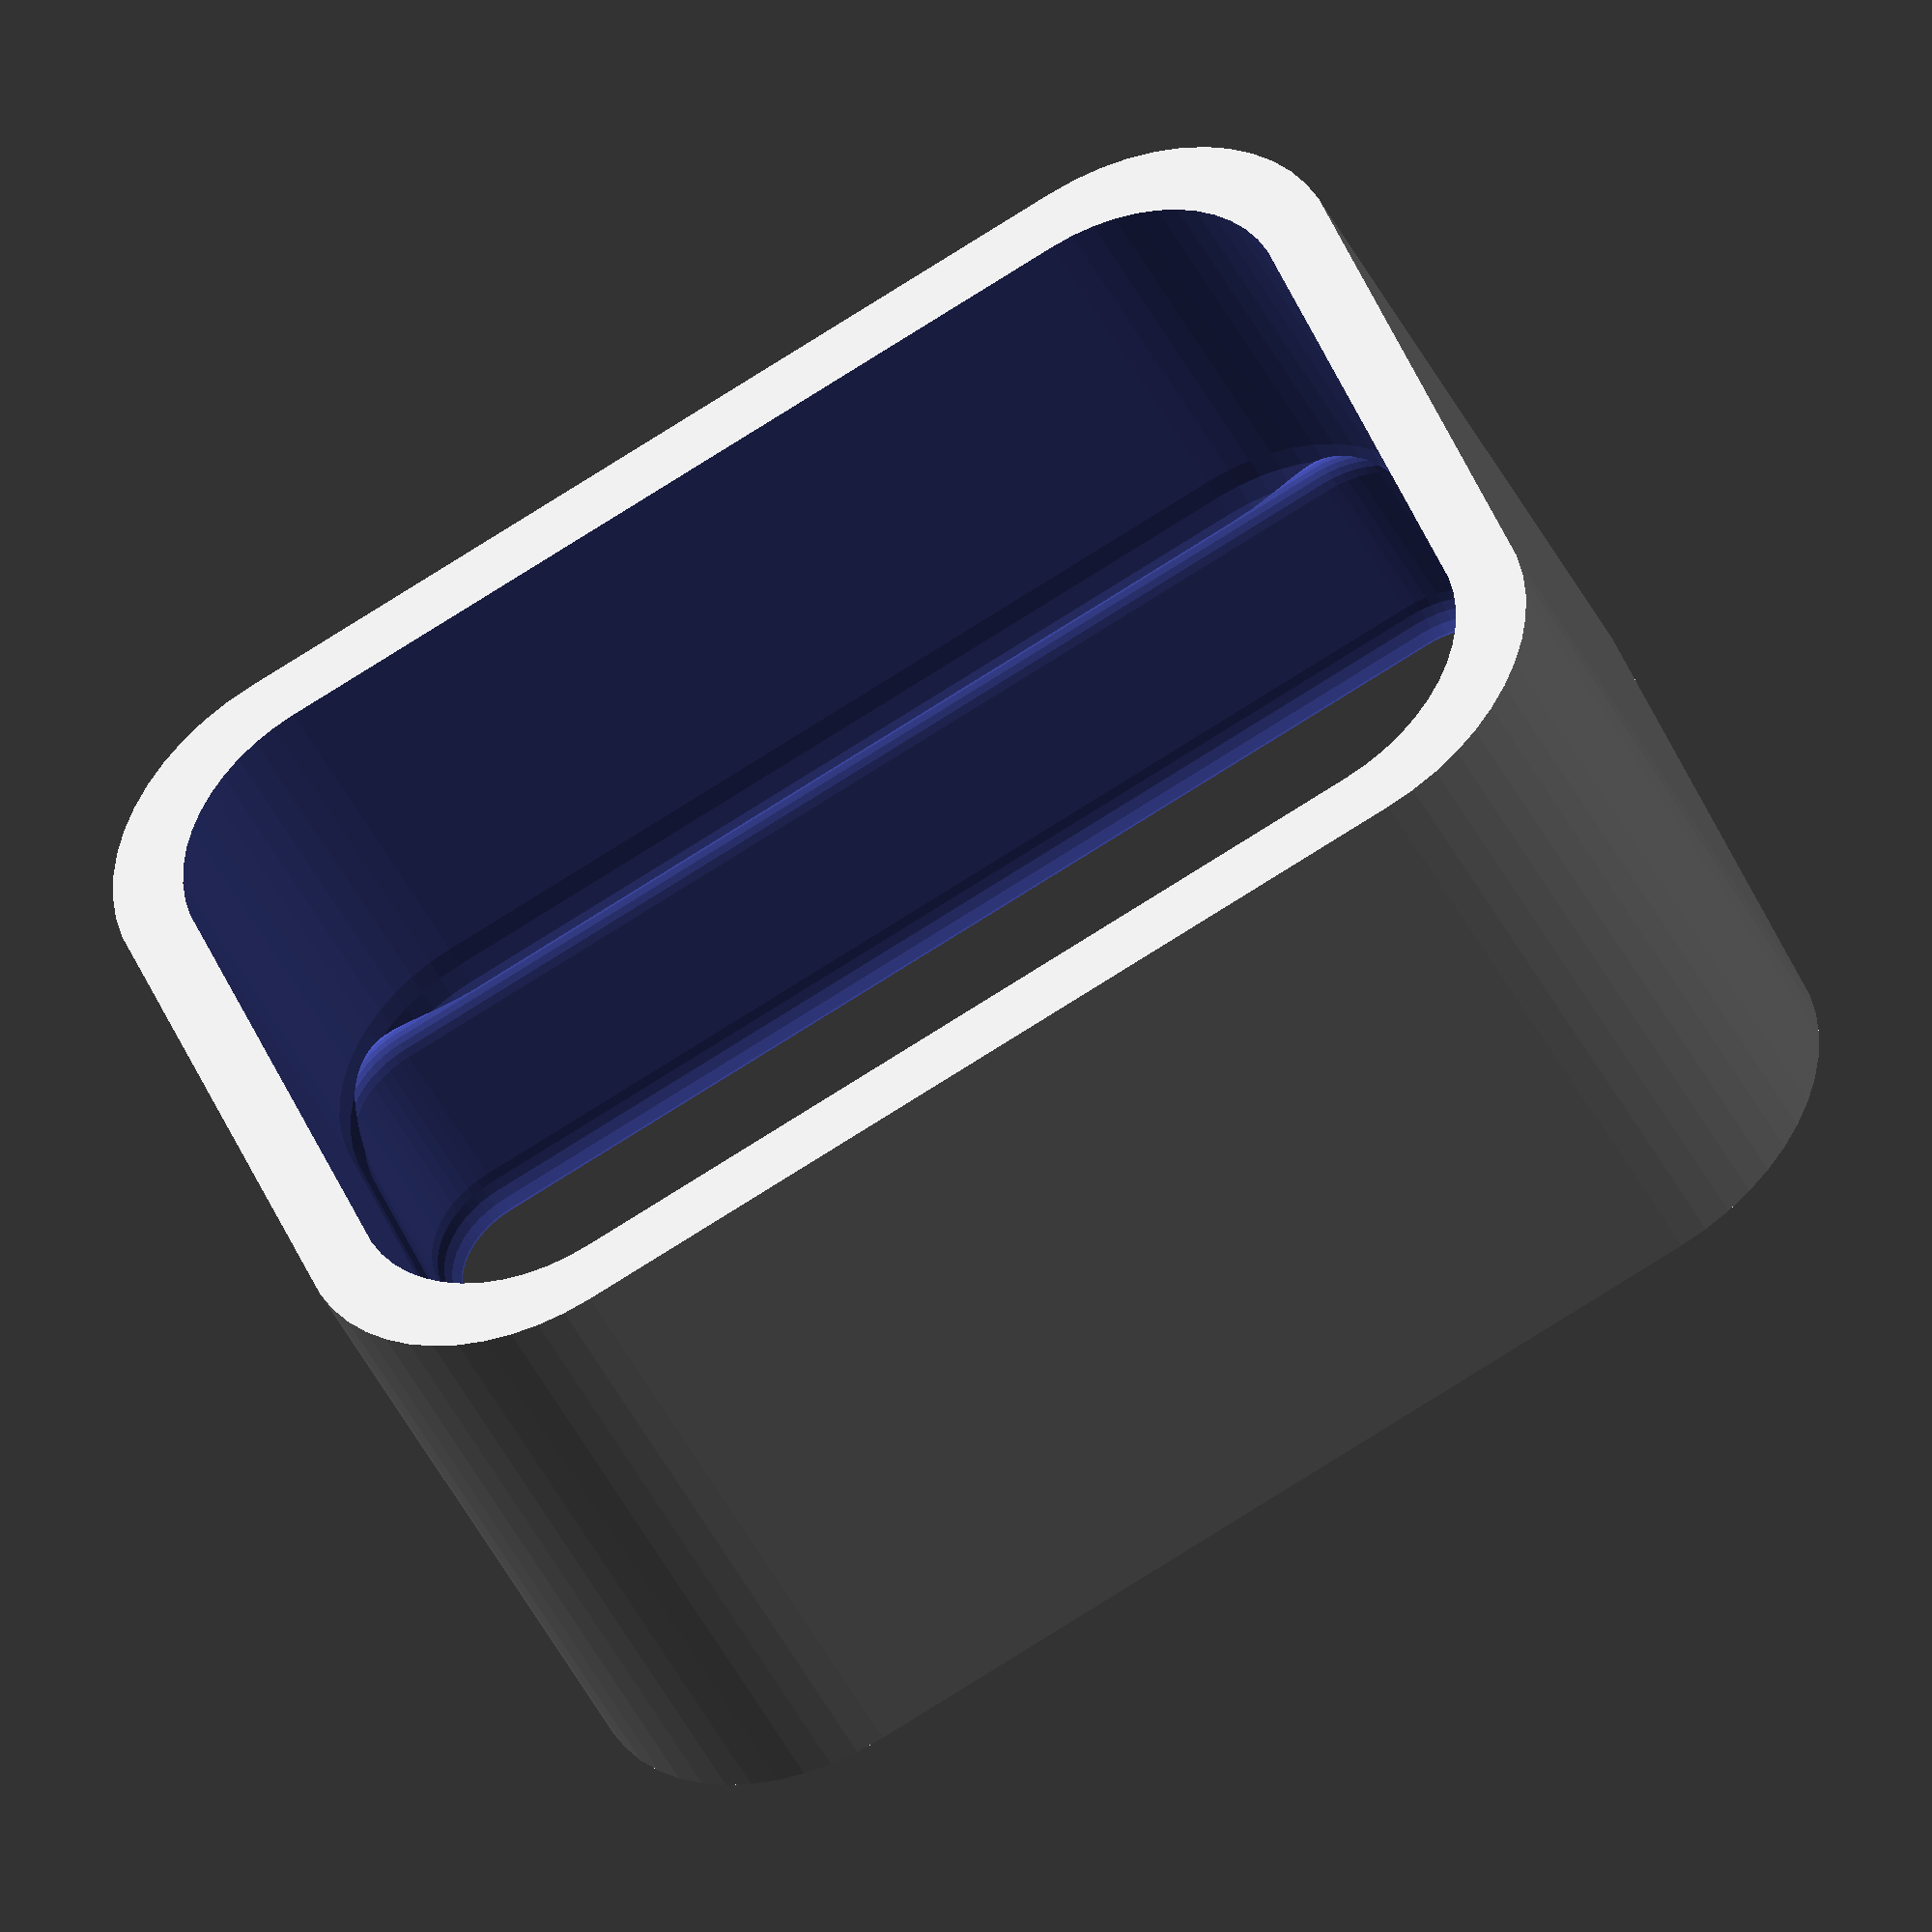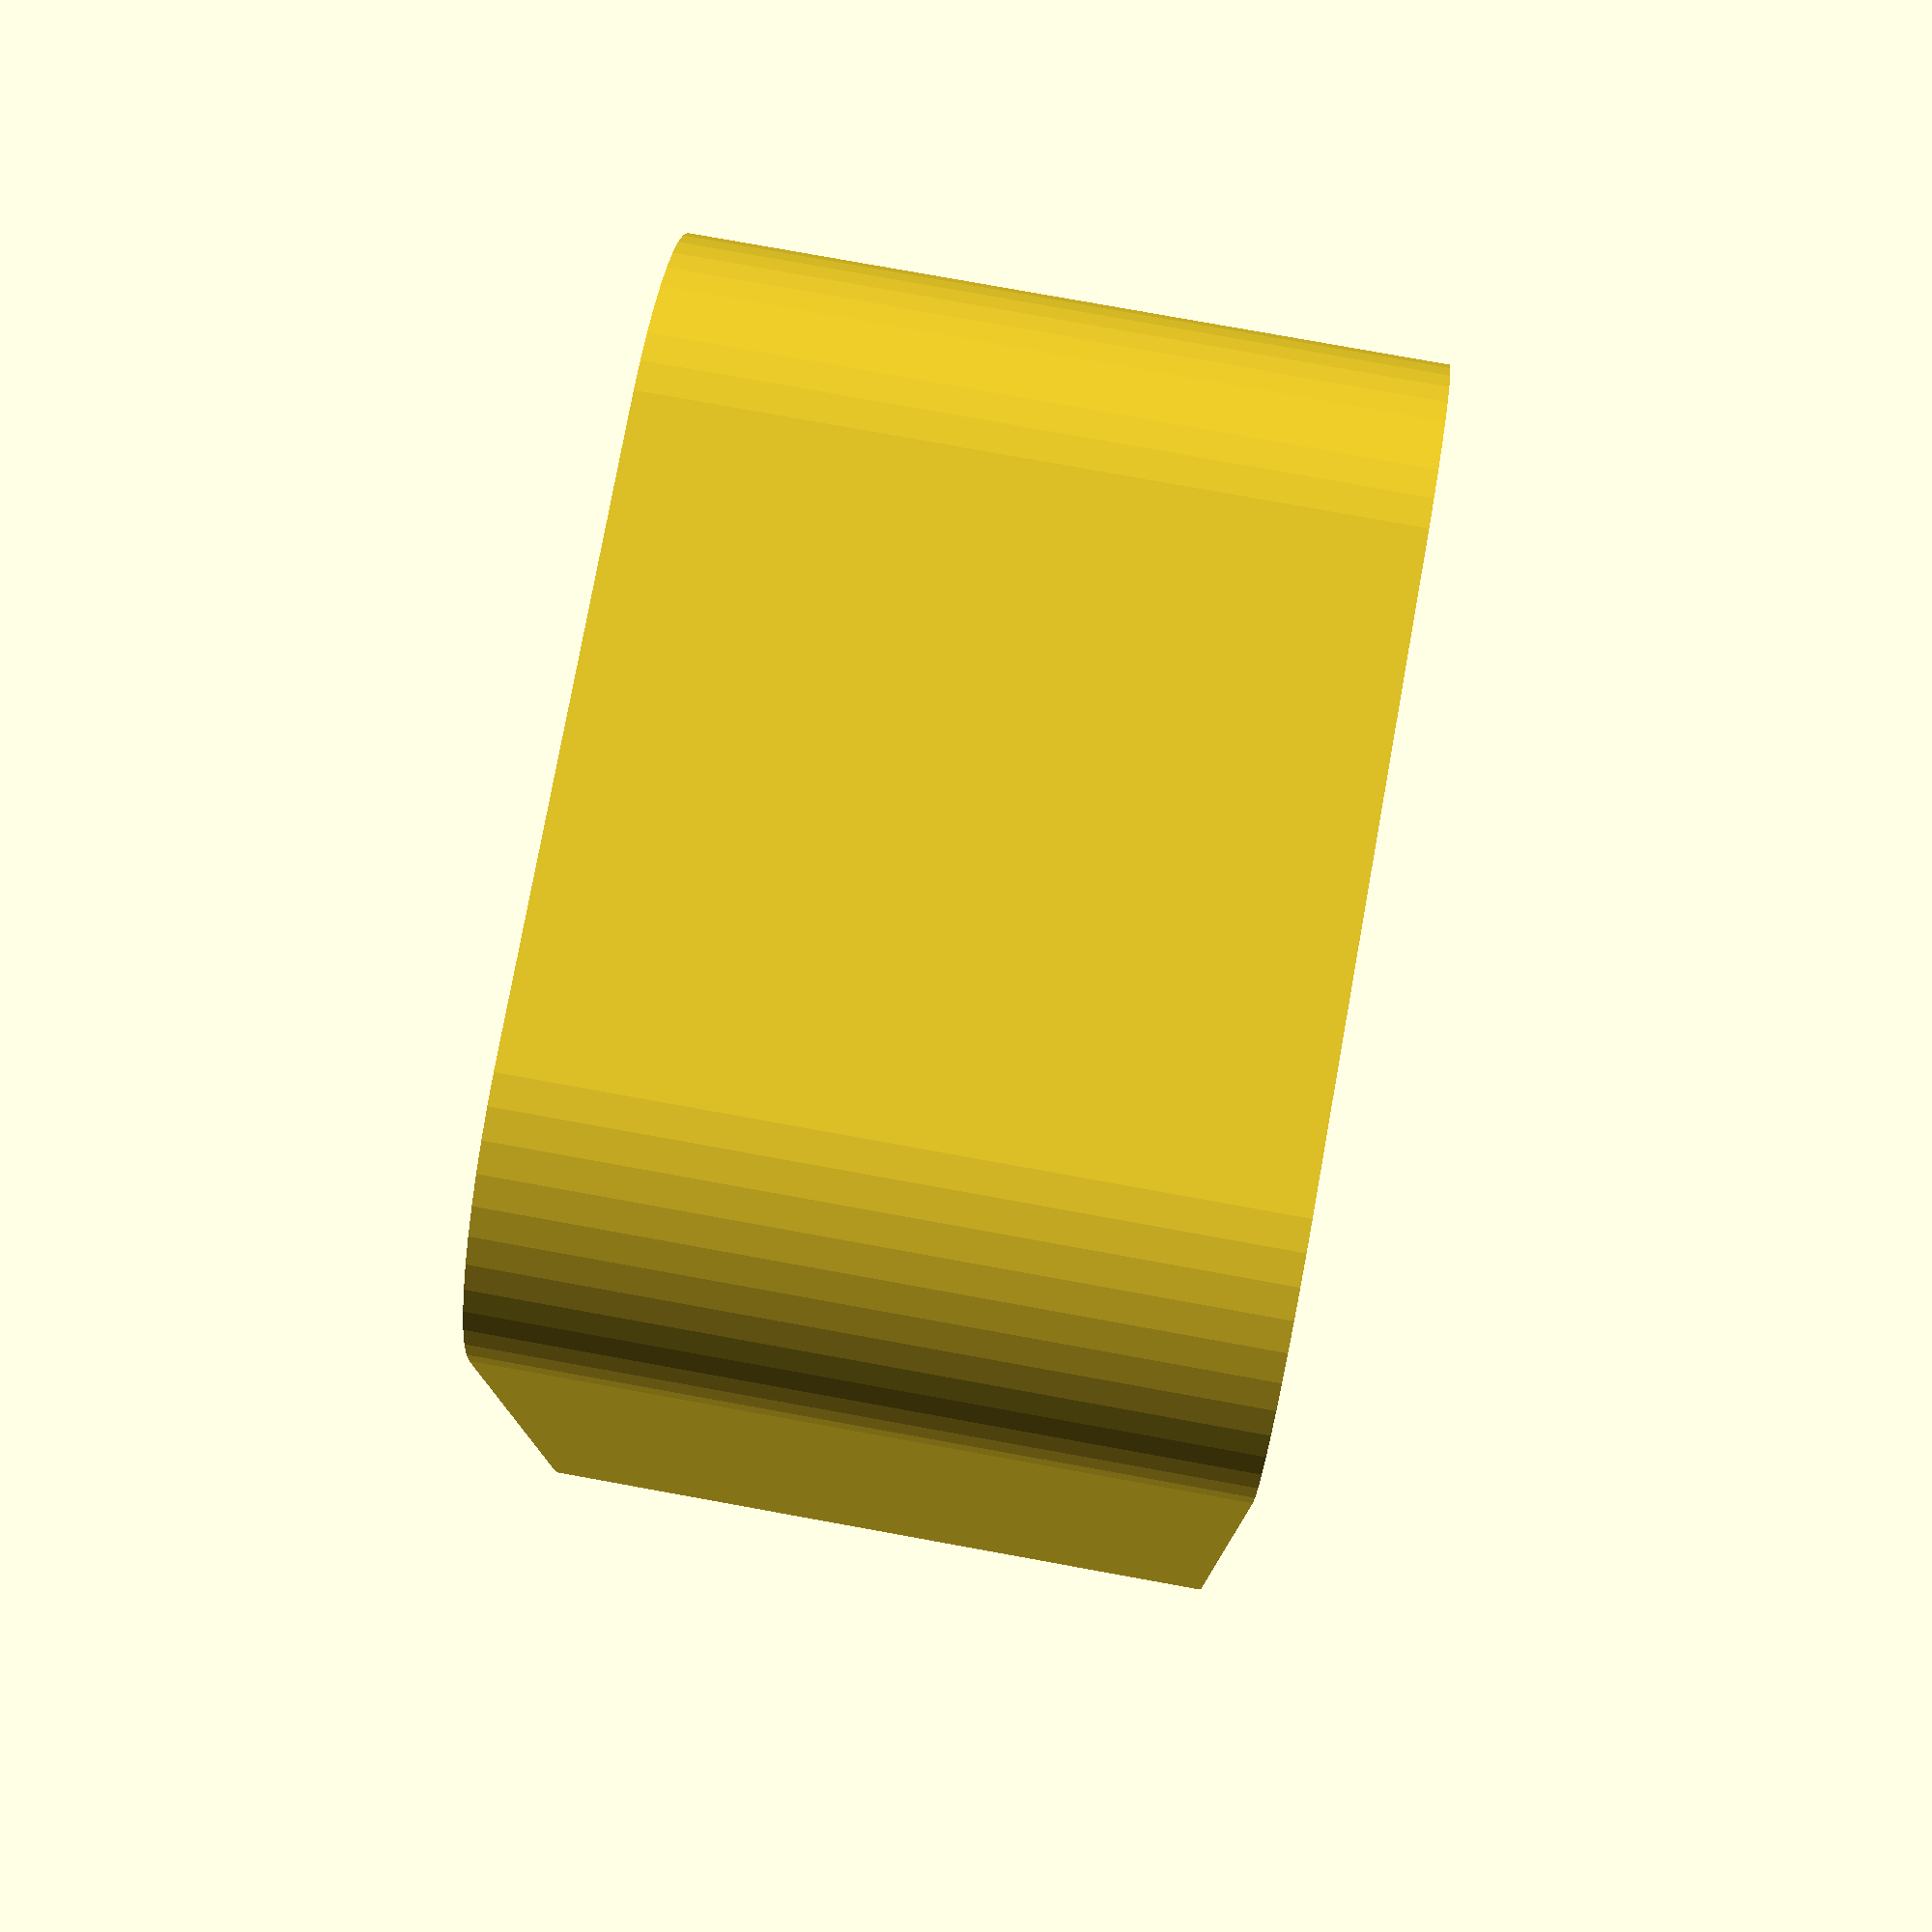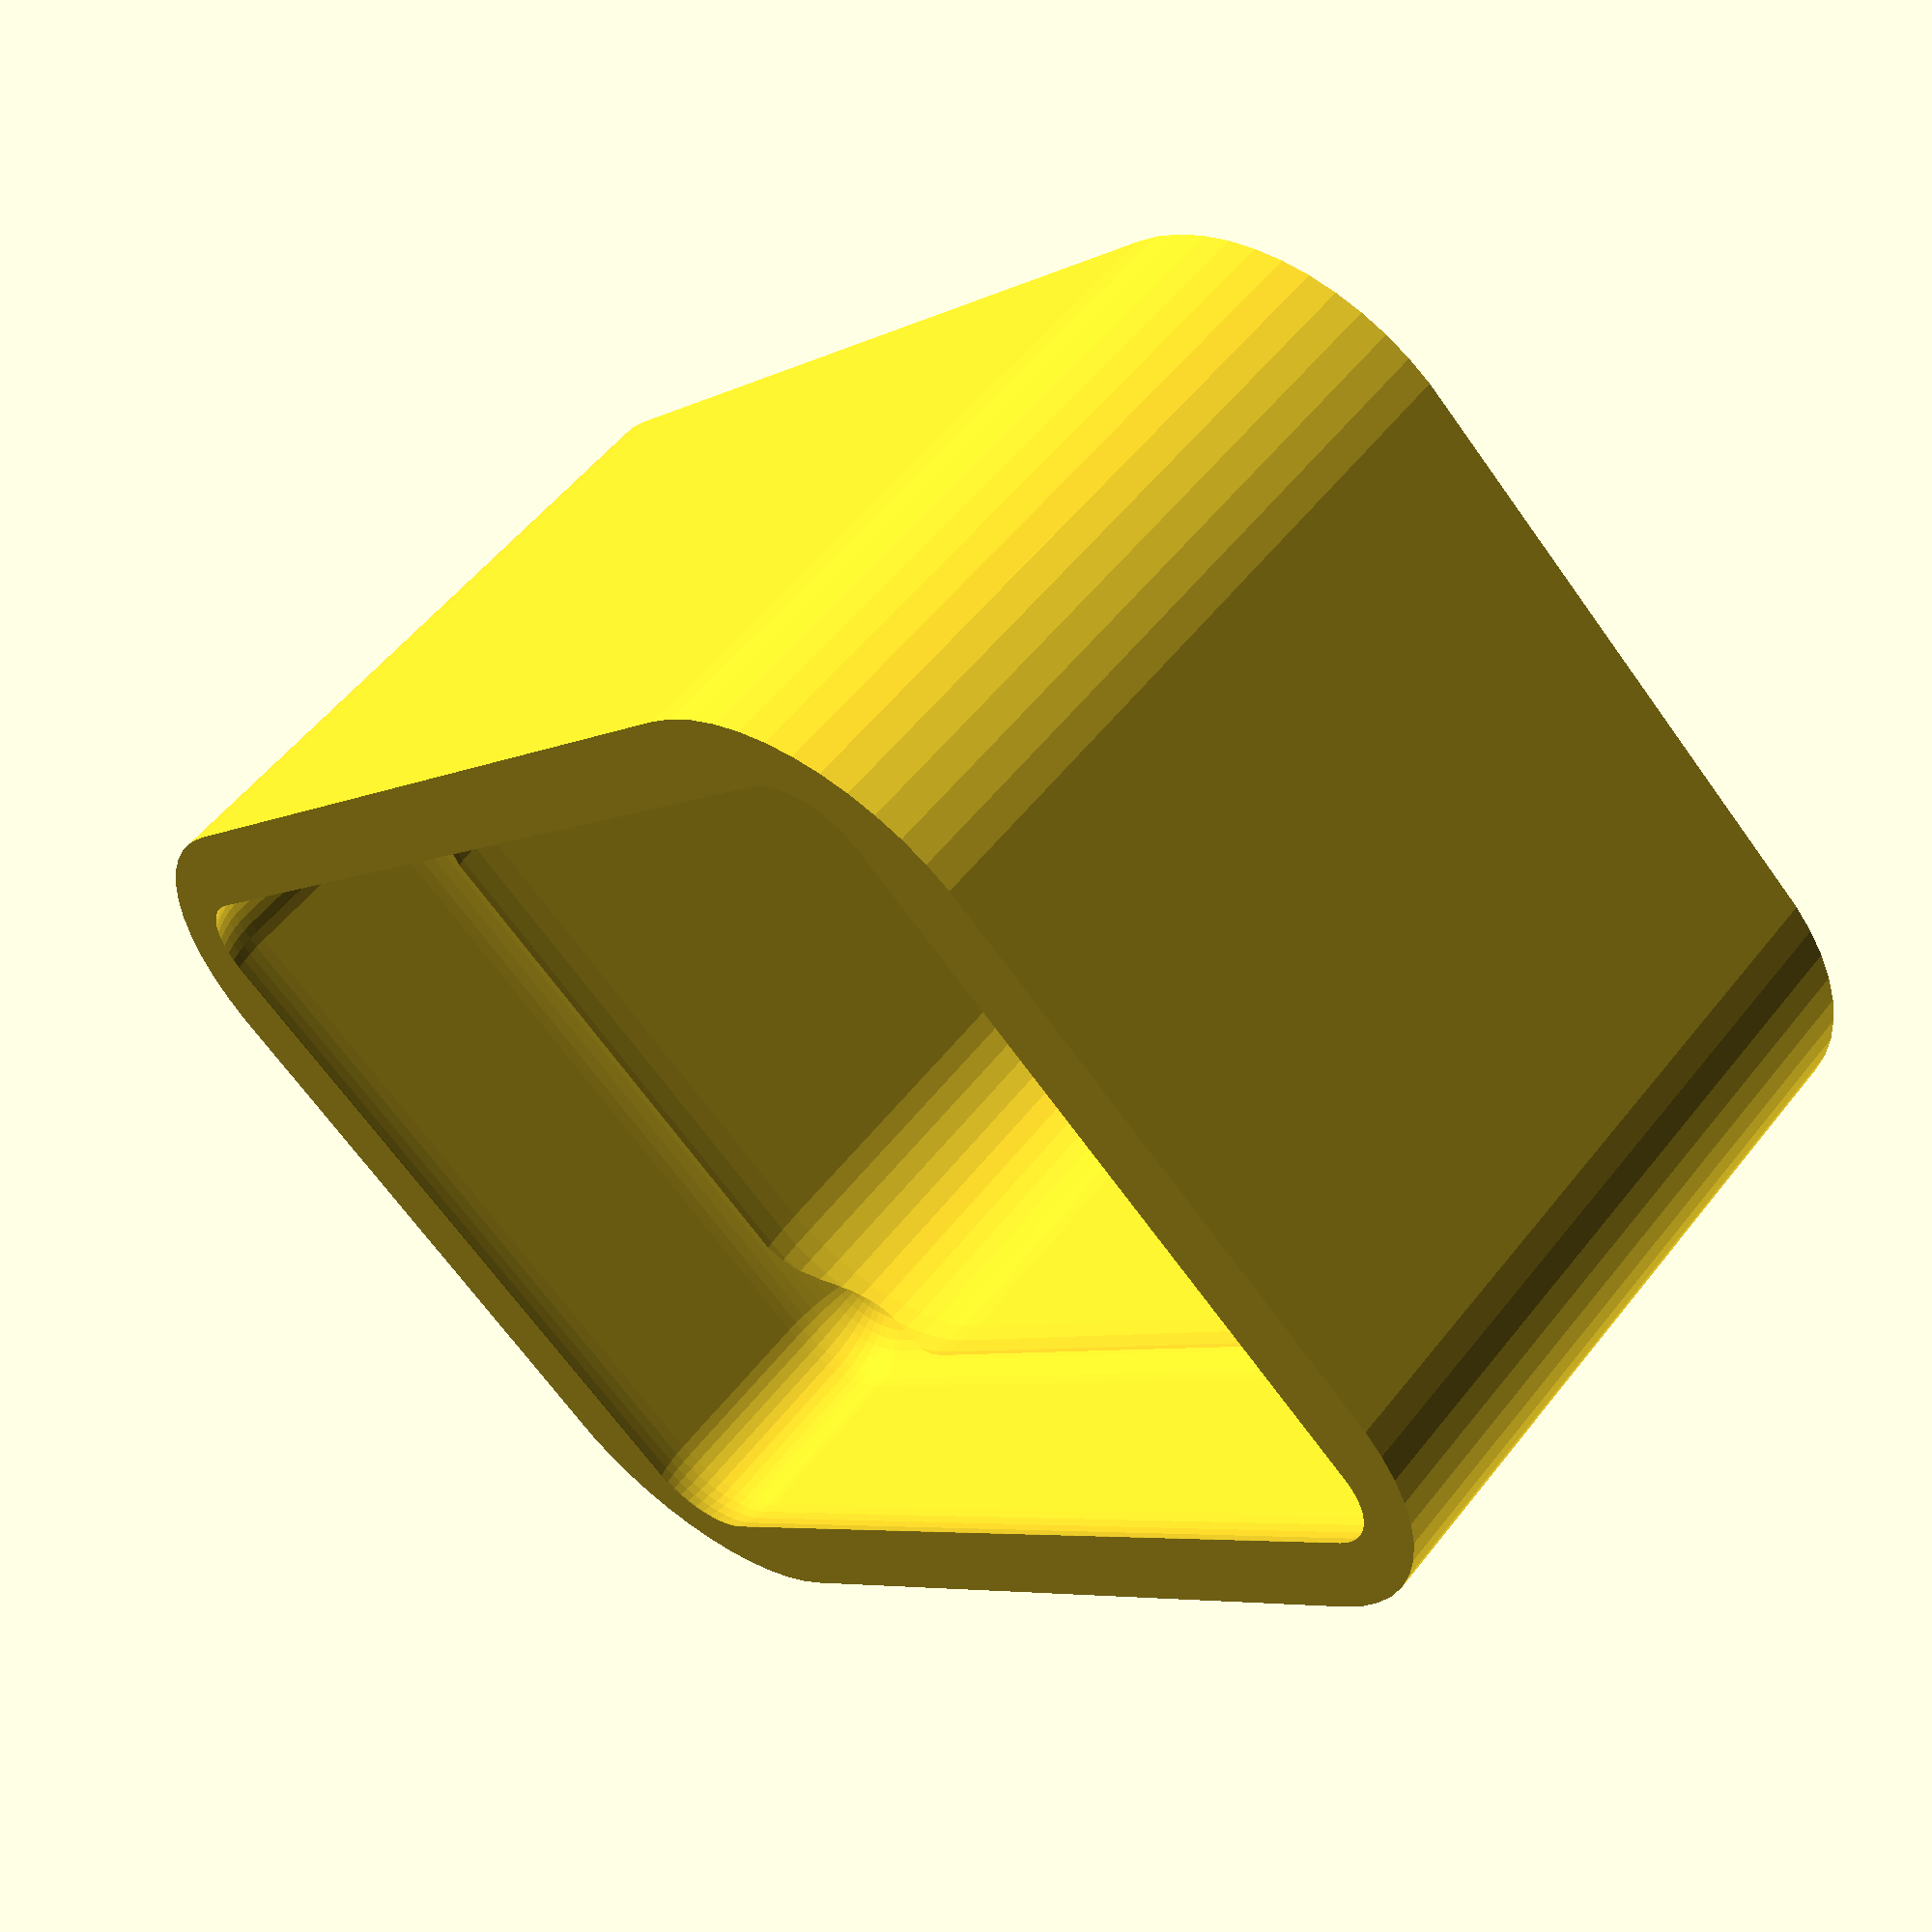
<openscad>
$fn = 50;


difference() {
	difference() {
		union() {
			hull() {
				translate(v = [-6.2500000000, 10.0000000000, 0]) {
					cylinder(h = 15, r = 5);
				}
				translate(v = [6.2500000000, 10.0000000000, 0]) {
					cylinder(h = 15, r = 5);
				}
				translate(v = [-6.2500000000, -10.0000000000, 0]) {
					cylinder(h = 15, r = 5);
				}
				translate(v = [6.2500000000, -10.0000000000, 0]) {
					cylinder(h = 15, r = 5);
				}
			}
		}
		union() {
			translate(v = [-3.7500000000, -7.5000000000, 3]) {
				rotate(a = [0, 0, 0]) {
					difference() {
						union() {
							translate(v = [0, 0, -3.0000000000]) {
								cylinder(h = 3, r = 1.5000000000);
							}
							translate(v = [0, 0, -1.9000000000]) {
								cylinder(h = 1.9000000000, r1 = 1.8000000000, r2 = 3.6000000000);
							}
							cylinder(h = 250, r = 3.6000000000);
							translate(v = [0, 0, -3.0000000000]) {
								cylinder(h = 3, r = 1.8000000000);
							}
							translate(v = [0, 0, -3.0000000000]) {
								cylinder(h = 3, r = 1.5000000000);
							}
						}
						union();
					}
				}
			}
			translate(v = [3.7500000000, -7.5000000000, 3]) {
				rotate(a = [0, 0, 0]) {
					difference() {
						union() {
							translate(v = [0, 0, -3.0000000000]) {
								cylinder(h = 3, r = 1.5000000000);
							}
							translate(v = [0, 0, -1.9000000000]) {
								cylinder(h = 1.9000000000, r1 = 1.8000000000, r2 = 3.6000000000);
							}
							cylinder(h = 250, r = 3.6000000000);
							translate(v = [0, 0, -3.0000000000]) {
								cylinder(h = 3, r = 1.8000000000);
							}
							translate(v = [0, 0, -3.0000000000]) {
								cylinder(h = 3, r = 1.5000000000);
							}
						}
						union();
					}
				}
			}
			translate(v = [-3.7500000000, 7.5000000000, 3]) {
				rotate(a = [0, 0, 0]) {
					difference() {
						union() {
							translate(v = [0, 0, -3.0000000000]) {
								cylinder(h = 3, r = 1.5000000000);
							}
							translate(v = [0, 0, -1.9000000000]) {
								cylinder(h = 1.9000000000, r1 = 1.8000000000, r2 = 3.6000000000);
							}
							cylinder(h = 250, r = 3.6000000000);
							translate(v = [0, 0, -3.0000000000]) {
								cylinder(h = 3, r = 1.8000000000);
							}
							translate(v = [0, 0, -3.0000000000]) {
								cylinder(h = 3, r = 1.5000000000);
							}
						}
						union();
					}
				}
			}
			translate(v = [3.7500000000, 7.5000000000, 3]) {
				rotate(a = [0, 0, 0]) {
					difference() {
						union() {
							translate(v = [0, 0, -3.0000000000]) {
								cylinder(h = 3, r = 1.5000000000);
							}
							translate(v = [0, 0, -1.9000000000]) {
								cylinder(h = 1.9000000000, r1 = 1.8000000000, r2 = 3.6000000000);
							}
							cylinder(h = 250, r = 3.6000000000);
							translate(v = [0, 0, -3.0000000000]) {
								cylinder(h = 3, r = 1.8000000000);
							}
							translate(v = [0, 0, -3.0000000000]) {
								cylinder(h = 3, r = 1.5000000000);
							}
						}
						union();
					}
				}
			}
			translate(v = [0, 0, 2.9925000000]) {
				hull() {
					union() {
						translate(v = [-5.7500000000, 9.5000000000, 4]) {
							cylinder(h = 52, r = 4);
						}
						translate(v = [-5.7500000000, 9.5000000000, 4]) {
							sphere(r = 4);
						}
						translate(v = [-5.7500000000, 9.5000000000, 56]) {
							sphere(r = 4);
						}
					}
					union() {
						translate(v = [5.7500000000, 9.5000000000, 4]) {
							cylinder(h = 52, r = 4);
						}
						translate(v = [5.7500000000, 9.5000000000, 4]) {
							sphere(r = 4);
						}
						translate(v = [5.7500000000, 9.5000000000, 56]) {
							sphere(r = 4);
						}
					}
					union() {
						translate(v = [-5.7500000000, -9.5000000000, 4]) {
							cylinder(h = 52, r = 4);
						}
						translate(v = [-5.7500000000, -9.5000000000, 4]) {
							sphere(r = 4);
						}
						translate(v = [-5.7500000000, -9.5000000000, 56]) {
							sphere(r = 4);
						}
					}
					union() {
						translate(v = [5.7500000000, -9.5000000000, 4]) {
							cylinder(h = 52, r = 4);
						}
						translate(v = [5.7500000000, -9.5000000000, 4]) {
							sphere(r = 4);
						}
						translate(v = [5.7500000000, -9.5000000000, 56]) {
							sphere(r = 4);
						}
					}
				}
			}
		}
	}
	union() {
		translate(v = [0, 0, 2.9925000000]) {
			hull() {
				union() {
					translate(v = [-7.7500000000, 11.5000000000, 2]) {
						cylinder(h = -4, r = 2);
					}
					translate(v = [-7.7500000000, 11.5000000000, 2]) {
						sphere(r = 2);
					}
					translate(v = [-7.7500000000, 11.5000000000, -2]) {
						sphere(r = 2);
					}
				}
				union() {
					translate(v = [7.7500000000, 11.5000000000, 2]) {
						cylinder(h = -4, r = 2);
					}
					translate(v = [7.7500000000, 11.5000000000, 2]) {
						sphere(r = 2);
					}
					translate(v = [7.7500000000, 11.5000000000, -2]) {
						sphere(r = 2);
					}
				}
				union() {
					translate(v = [-7.7500000000, -11.5000000000, 2]) {
						cylinder(h = -4, r = 2);
					}
					translate(v = [-7.7500000000, -11.5000000000, 2]) {
						sphere(r = 2);
					}
					translate(v = [-7.7500000000, -11.5000000000, -2]) {
						sphere(r = 2);
					}
				}
				union() {
					translate(v = [7.7500000000, -11.5000000000, 2]) {
						cylinder(h = -4, r = 2);
					}
					translate(v = [7.7500000000, -11.5000000000, 2]) {
						sphere(r = 2);
					}
					translate(v = [7.7500000000, -11.5000000000, -2]) {
						sphere(r = 2);
					}
				}
			}
		}
	}
}
</openscad>
<views>
elev=223.3 azim=249.3 roll=155.4 proj=o view=wireframe
elev=281.5 azim=0.4 roll=280.3 proj=p view=solid
elev=125.0 azim=137.2 roll=322.6 proj=p view=solid
</views>
